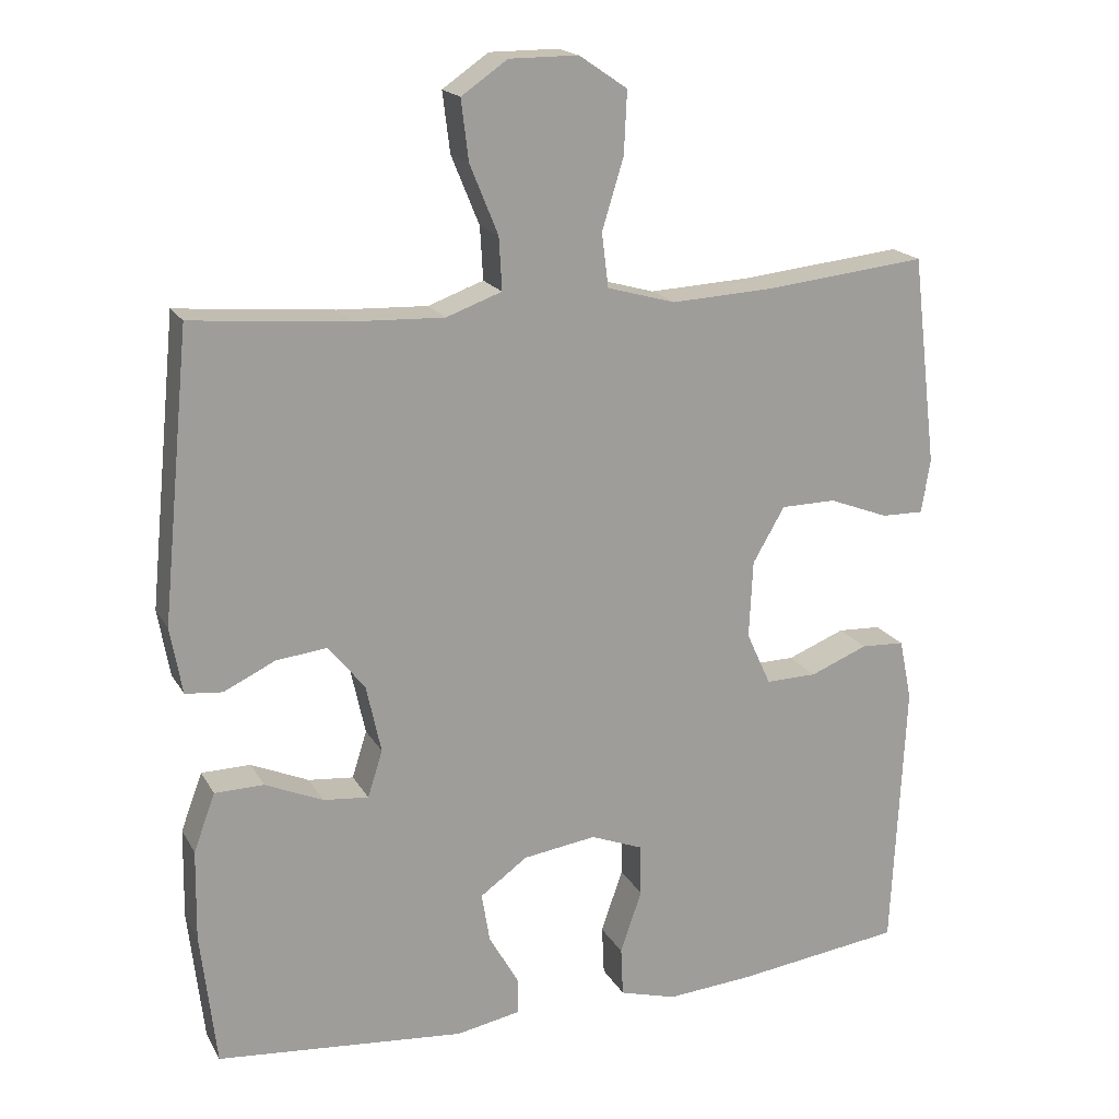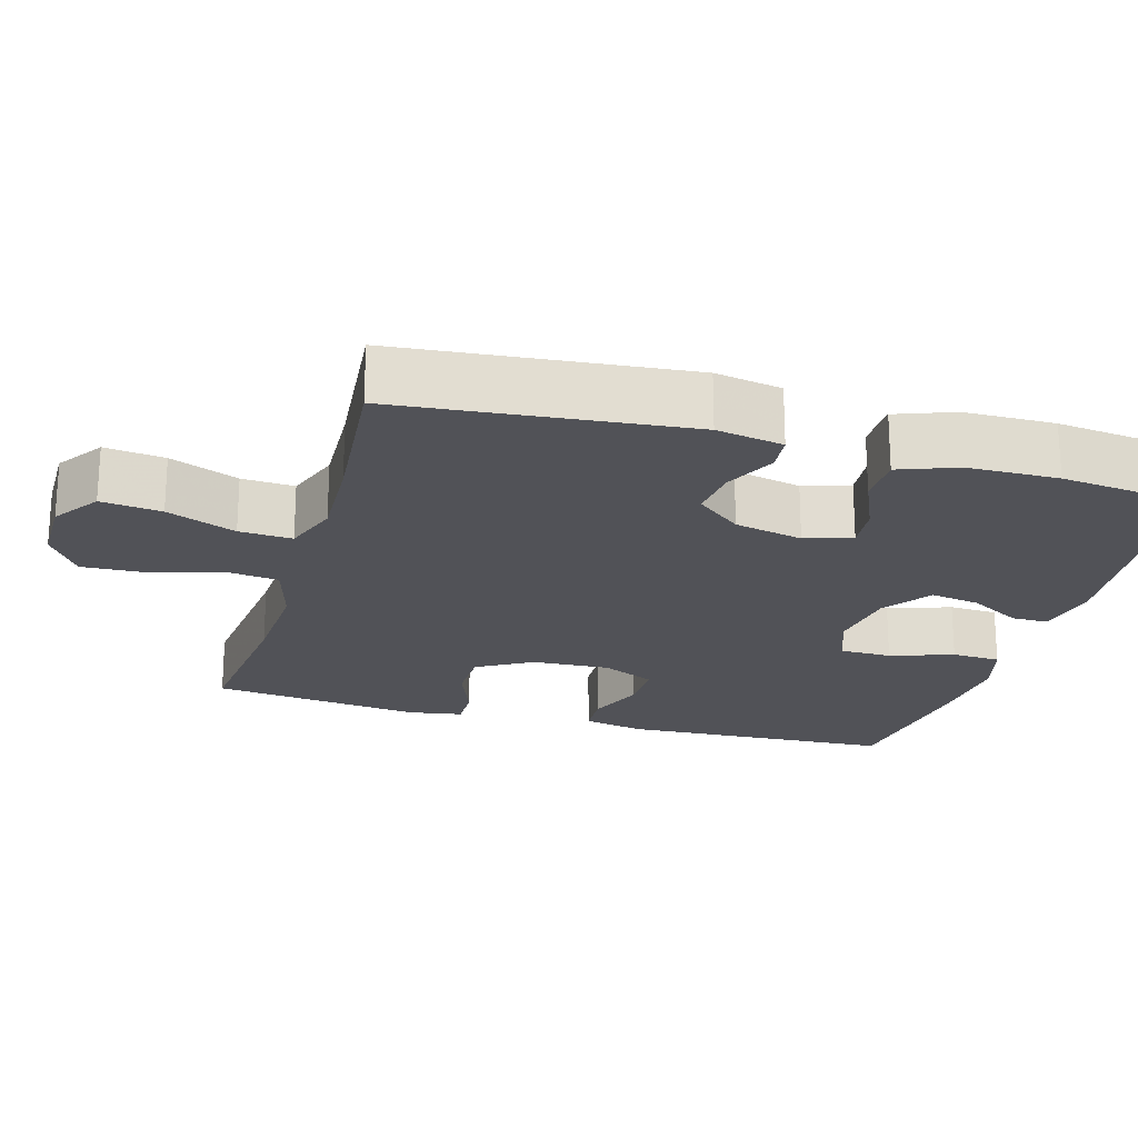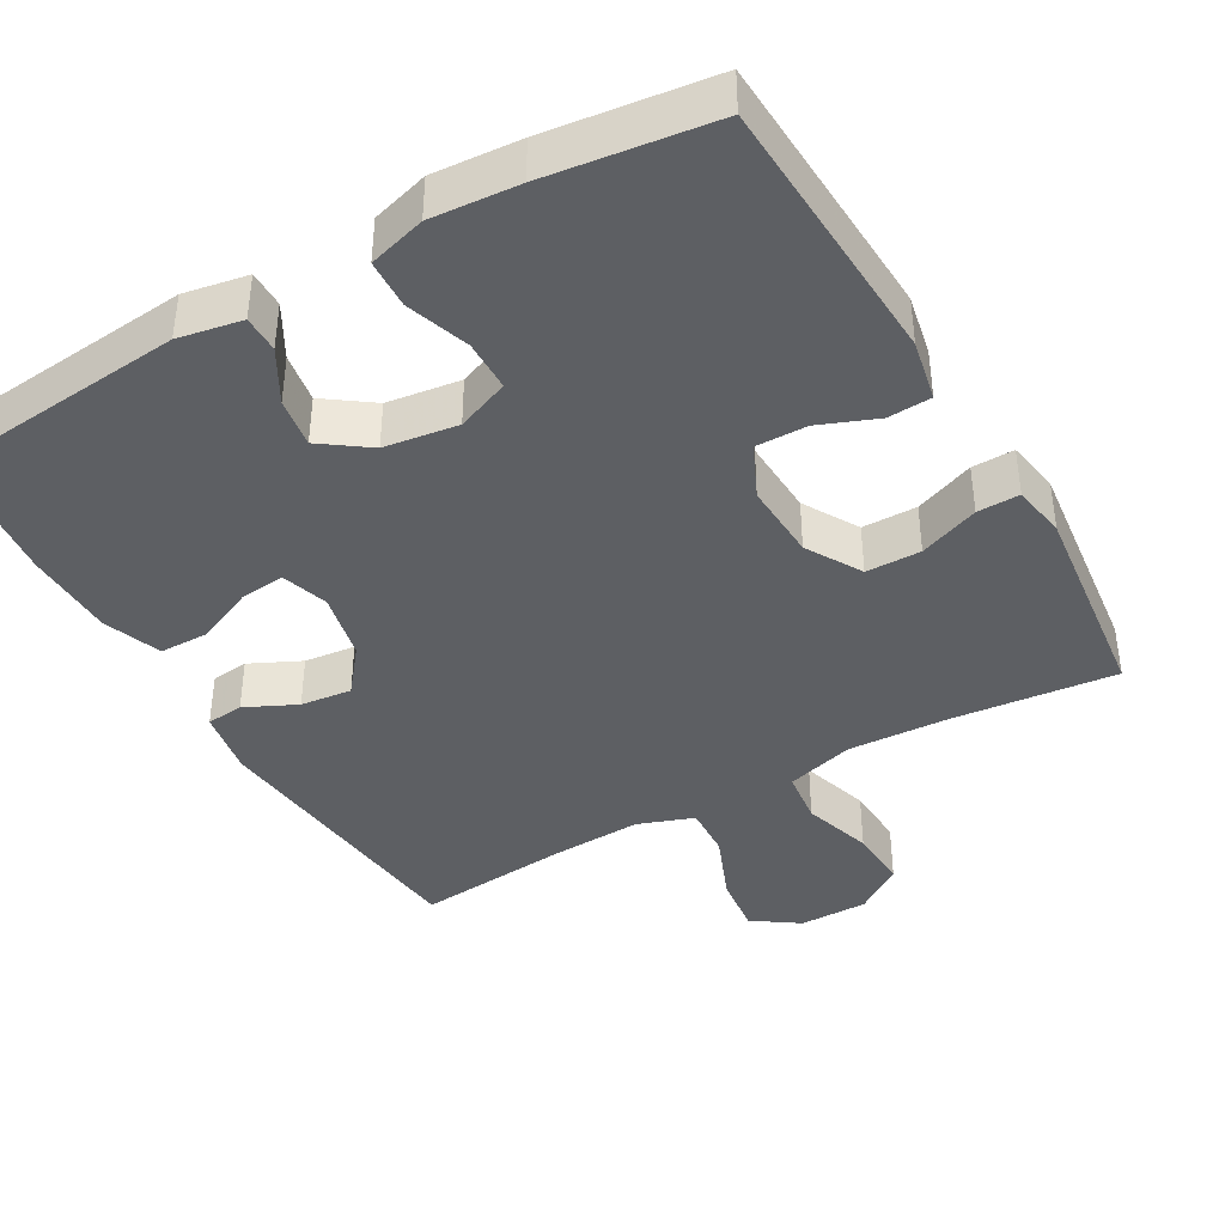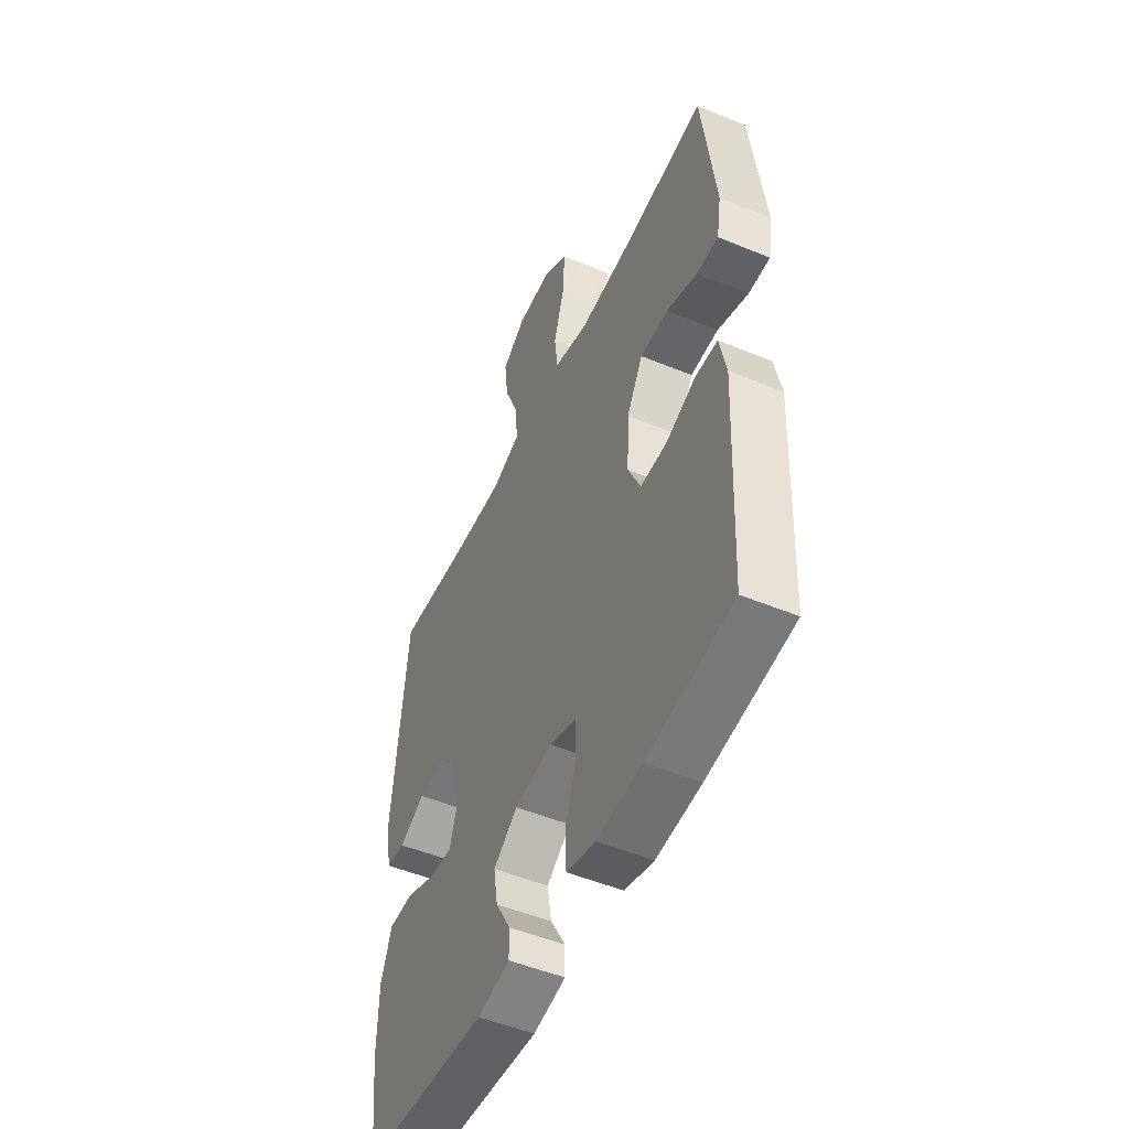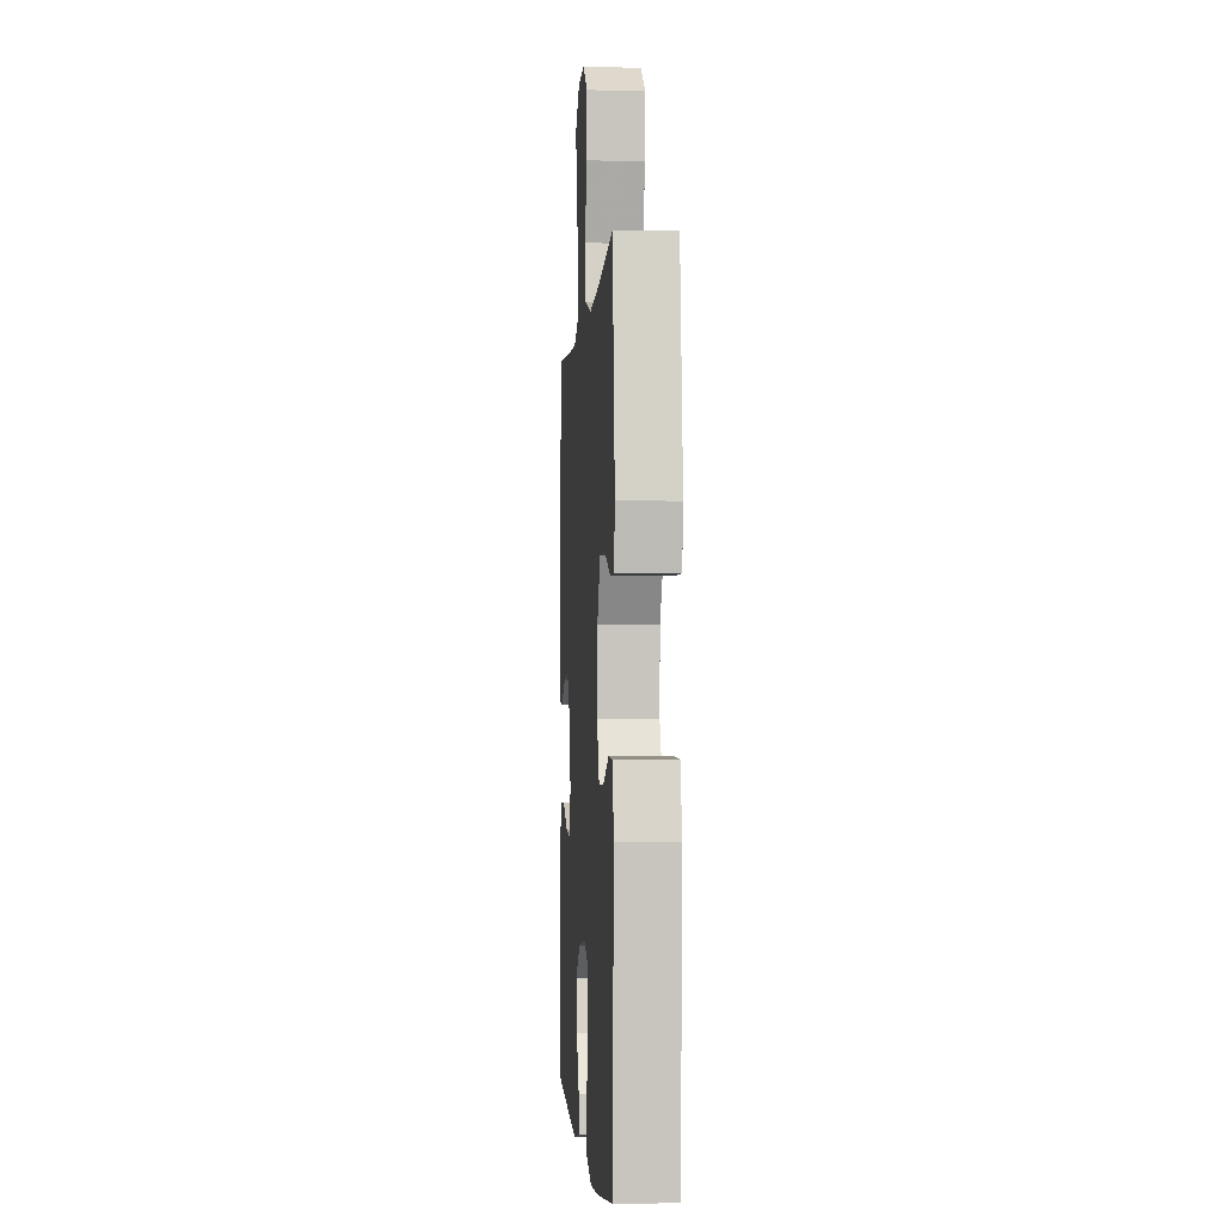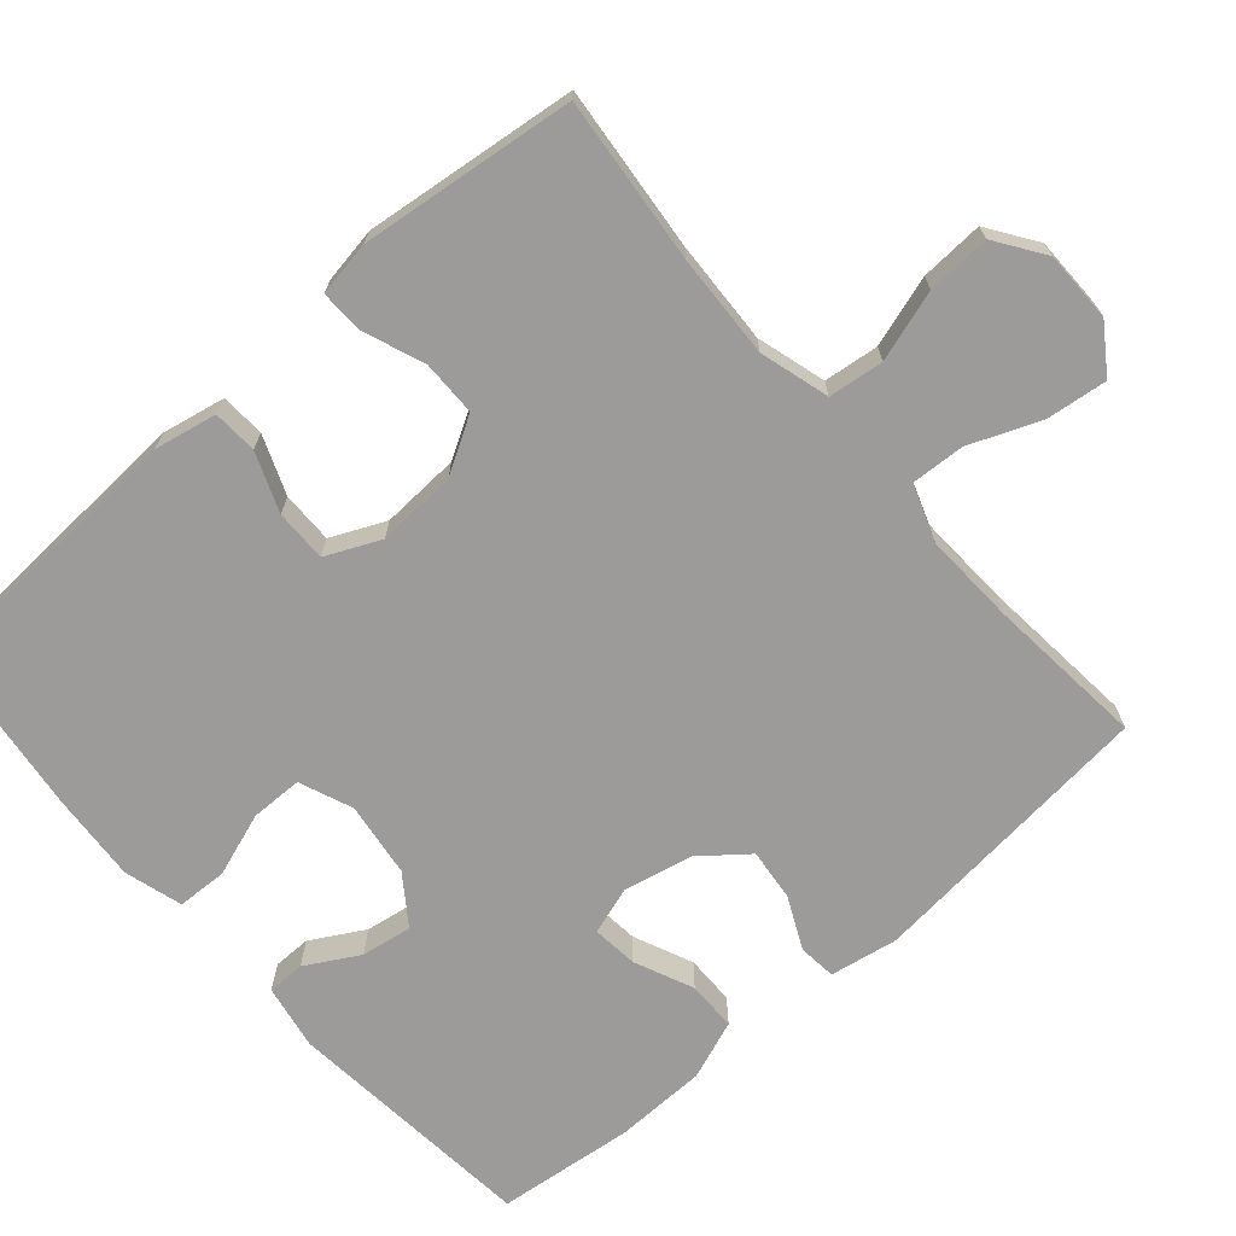
<metadata>
{"format":"obj","ext":"obj","renderer":"f3d","projection":"perspective","resolution":1024,"background":"white","views":[{"elev":18.5,"azim":158.6,"up":"+Z"},{"elev":-21.4,"azim":74.0,"up":"+Y"},{"elev":-40.4,"azim":-150.1,"up":"+Y"},{"elev":-50.8,"azim":-114.3,"up":"+Z"},{"elev":-2.5,"azim":-94.1,"up":"+Z"},{"elev":-69.9,"azim":-48.7,"up":"+Y"}]}
</metadata>
<code>
v 0.5 0.07 0.5
v 0.538 0.07 0.113
v 0.522 0.07 0.023
v 0.472 0.07 0.018
v 0.403 0.07 0.051
v 0.334 0.07 0.059
v 0.285 0.07 -0.002
v 0.265 0.07 -0.094
v 0.285 0.07 -0.157
v 0.346 0.07 -0.151
v 0.424 0.07 -0.117
v 0.49 0.07 -0.118
v 0.519 0.07 -0.196
v 0.521 0.07 -0.318
v 0.5 0.07 -0.5
v 0.164 0.07 -0.531
v 0.078 0.07 -0.515
v 0.078 0.07 -0.465
v 0.118 0.07 -0.395
v 0.129 0.07 -0.328
v 0.065 0.07 -0.282
v -0.034 0.07 -0.268
v -0.105 0.07 -0.296
v -0.106 0.07 -0.365
v -0.077 0.07 -0.45
v -0.08 0.07 -0.516
v -0.157 0.07 -0.538
v -0.275 0.07 -0.529
v -0.5 0.07 -0.5
v -0.518 0.07 -0.131
v -0.501 0.07 -0.048
v -0.442 0.07 -0.045
v -0.364 0.07 -0.076
v -0.295 0.07 -0.077
v -0.262 0.07 -0.005
v -0.267 0.07 0.1
v -0.31 0.07 0.174
v -0.384 0.07 0.175
v -0.465 0.07 0.144
v -0.522 0.07 0.143
v -0.534 0.07 0.216
v -0.5 0.07 0.5
v -0.28 0.07 0.477
v -0.143 0.07 0.47
v -0.051 0.07 0.496
v -0.042 0.07 0.569
v -0.071 0.07 0.663
v -0.075 0.07 0.747
v -0.01 0.07 0.791
v 0.083 0.07 0.791
v 0.145 0.07 0.748
v 0.135 0.07 0.667
v 0.097 0.07 0.574
v 0.093 0.07 0.503
v 0.168 0.07 0.476
v 0.289 0.07 0.481
v 0.5 0 0.5
v 0.538 0 0.113
v 0.522 0 0.023
v 0.472 0 0.018
v 0.403 0 0.051
v 0.334 0 0.059
v 0.285 0 -0.002
v 0.265 0 -0.094
v 0.285 0 -0.157
v 0.346 0 -0.151
v 0.424 0 -0.117
v 0.49 0 -0.118
v 0.519 0 -0.196
v 0.521 0 -0.318
v 0.5 0 -0.5
v 0.164 0 -0.531
v 0.078 0 -0.515
v 0.078 0 -0.465
v 0.118 0 -0.395
v 0.129 0 -0.328
v 0.065 0 -0.282
v -0.034 0 -0.268
v -0.105 0 -0.296
v -0.106 0 -0.365
v -0.077 0 -0.45
v -0.08 0 -0.516
v -0.157 0 -0.538
v -0.275 0 -0.529
v -0.5 0 -0.5
v -0.518 0 -0.131
v -0.501 0 -0.048
v -0.442 0 -0.045
v -0.364 0 -0.076
v -0.295 0 -0.077
v -0.262 0 -0.005
v -0.267 0 0.1
v -0.31 0 0.174
v -0.384 0 0.175
v -0.465 0 0.144
v -0.522 0 0.143
v -0.534 0 0.216
v -0.5 0 0.5
v -0.28 0 0.477
v -0.143 0 0.47
v -0.051 0 0.496
v -0.042 0 0.569
v -0.071 0 0.663
v -0.075 0 0.747
v -0.01 0 0.791
v 0.083 0 0.791
v 0.145 0 0.748
v 0.135 0 0.667
v 0.097 0 0.574
v 0.093 0 0.503
v 0.168 0 0.476
v 0.289 0 0.481
f 51 52 53
f 50 51 53
f 49 50 53
f 48 49 53
f 47 48 53
f 46 47 53
f 45 46 53 54
f 44 45 54 55
f 41 42 43
f 40 41 43
f 39 40 43
f 38 39 43
f 37 38 43 44
f 36 37 44 55
f 31 32 33
f 30 31 33
f 29 30 33
f 28 29 33
f 27 28 33
f 26 27 33
f 25 26 33
f 24 25 33
f 23 24 33 34
f 22 23 34 35
f 17 18 19
f 16 17 19
f 15 16 19
f 14 15 19
f 13 14 19
f 12 13 19
f 11 12 19
f 10 11 19
f 9 10 19 20
f 8 9 20 21
f 3 4 5
f 2 3 5
f 1 2 5
f 56 1 5
f 56 5 6
f 36 55 56
f 35 36 56
f 22 35 56
f 21 22 56
f 8 21 56
f 7 8 56
f 6 7 56
f 109 108 107
f 109 107 106
f 109 106 105
f 109 105 104
f 109 104 103
f 109 103 102
f 110 109 102 101
f 111 110 101 100
f 99 98 97
f 99 97 96
f 99 96 95
f 99 95 94
f 100 99 94 93
f 111 100 93 92
f 89 88 87
f 89 87 86
f 89 86 85
f 89 85 84
f 89 84 83
f 89 83 82
f 89 82 81
f 89 81 80
f 90 89 80 79
f 91 90 79 78
f 75 74 73
f 75 73 72
f 75 72 71
f 75 71 70
f 75 70 69
f 75 69 68
f 75 68 67
f 75 67 66
f 76 75 66 65
f 77 76 65 64
f 61 60 59
f 61 59 58
f 61 58 57
f 61 57 112
f 62 61 112
f 112 111 92
f 112 92 91
f 112 91 78
f 112 78 77
f 112 77 64
f 112 64 63
f 112 63 62
f 1 57 58 2
f 2 58 59 3
f 3 59 60 4
f 4 60 61 5
f 5 61 62 6
f 6 62 63 7
f 7 63 64 8
f 8 64 65 9
f 9 65 66 10
f 10 66 67 11
f 11 67 68 12
f 12 68 69 13
f 13 69 70 14
f 14 70 71 15
f 15 71 72 16
f 16 72 73 17
f 17 73 74 18
f 18 74 75 19
f 19 75 76 20
f 20 76 77 21
f 21 77 78 22
f 22 78 79 23
f 23 79 80 24
f 24 80 81 25
f 25 81 82 26
f 26 82 83 27
f 27 83 84 28
f 28 84 85 29
f 29 85 86 30
f 30 86 87 31
f 31 87 88 32
f 32 88 89 33
f 33 89 90 34
f 34 90 91 35
f 35 91 92 36
f 36 92 93 37
f 37 93 94 38
f 38 94 95 39
f 39 95 96 40
f 40 96 97 41
f 41 97 98 42
f 42 98 99 43
f 43 99 100 44
f 44 100 101 45
f 45 101 102 46
f 46 102 103 47
f 47 103 104 48
f 48 104 105 49
f 49 105 106 50
f 50 106 107 51
f 51 107 108 52
f 52 108 109 53
f 53 109 110 54
f 54 110 111 55
f 55 111 112 56
f 56 112 57 1

</code>
